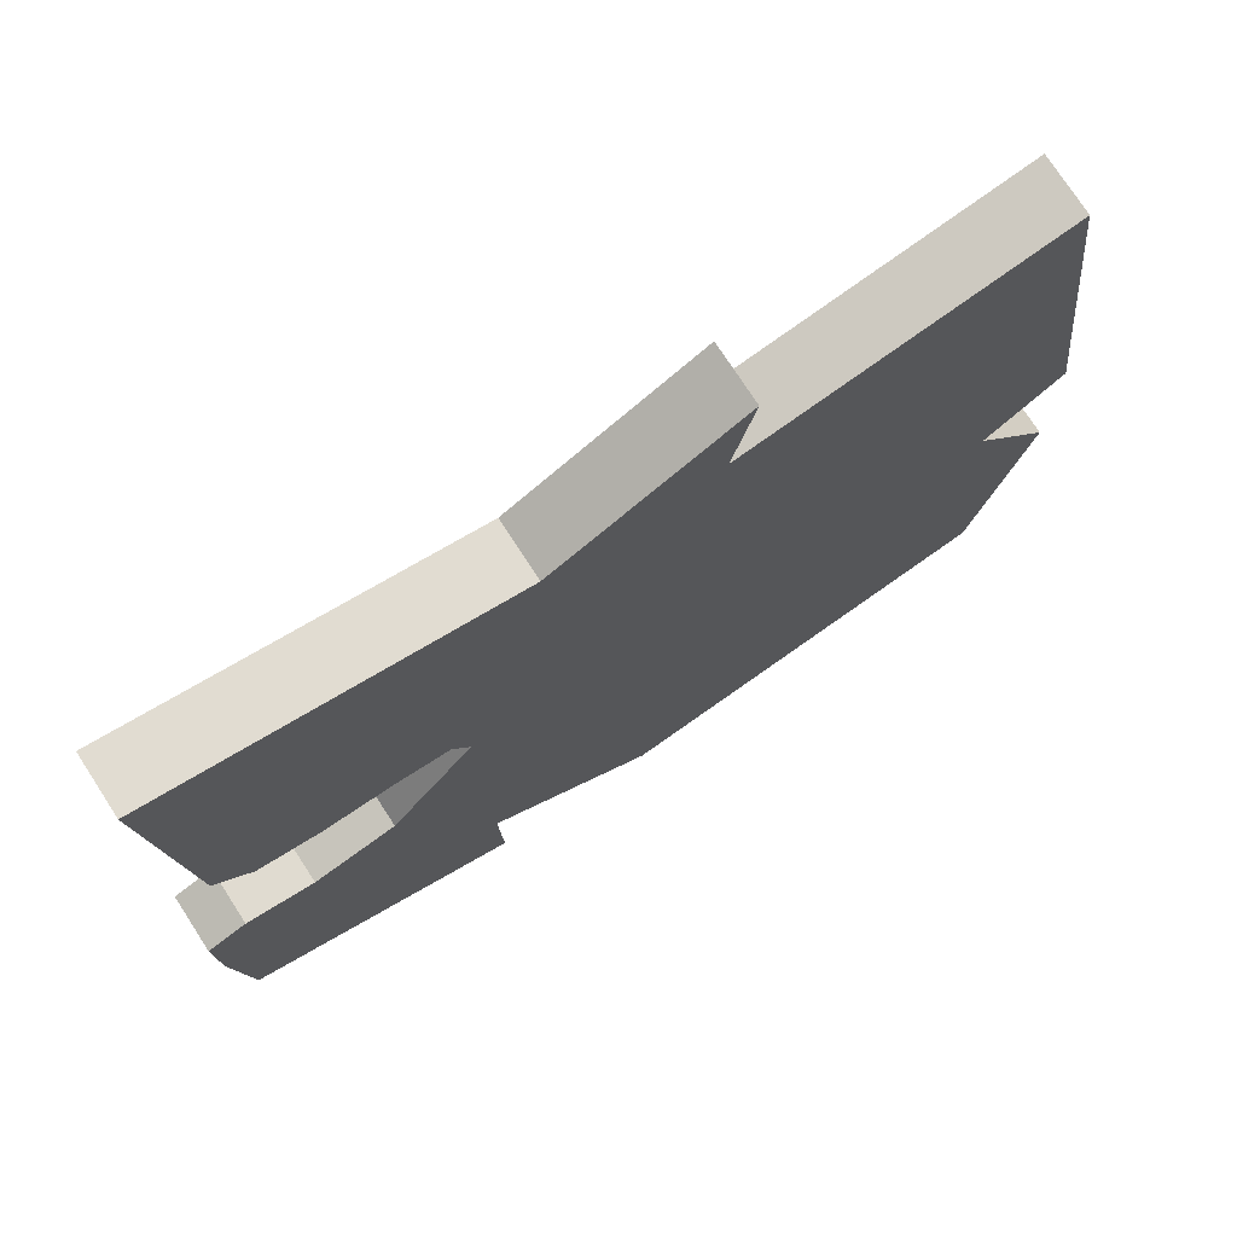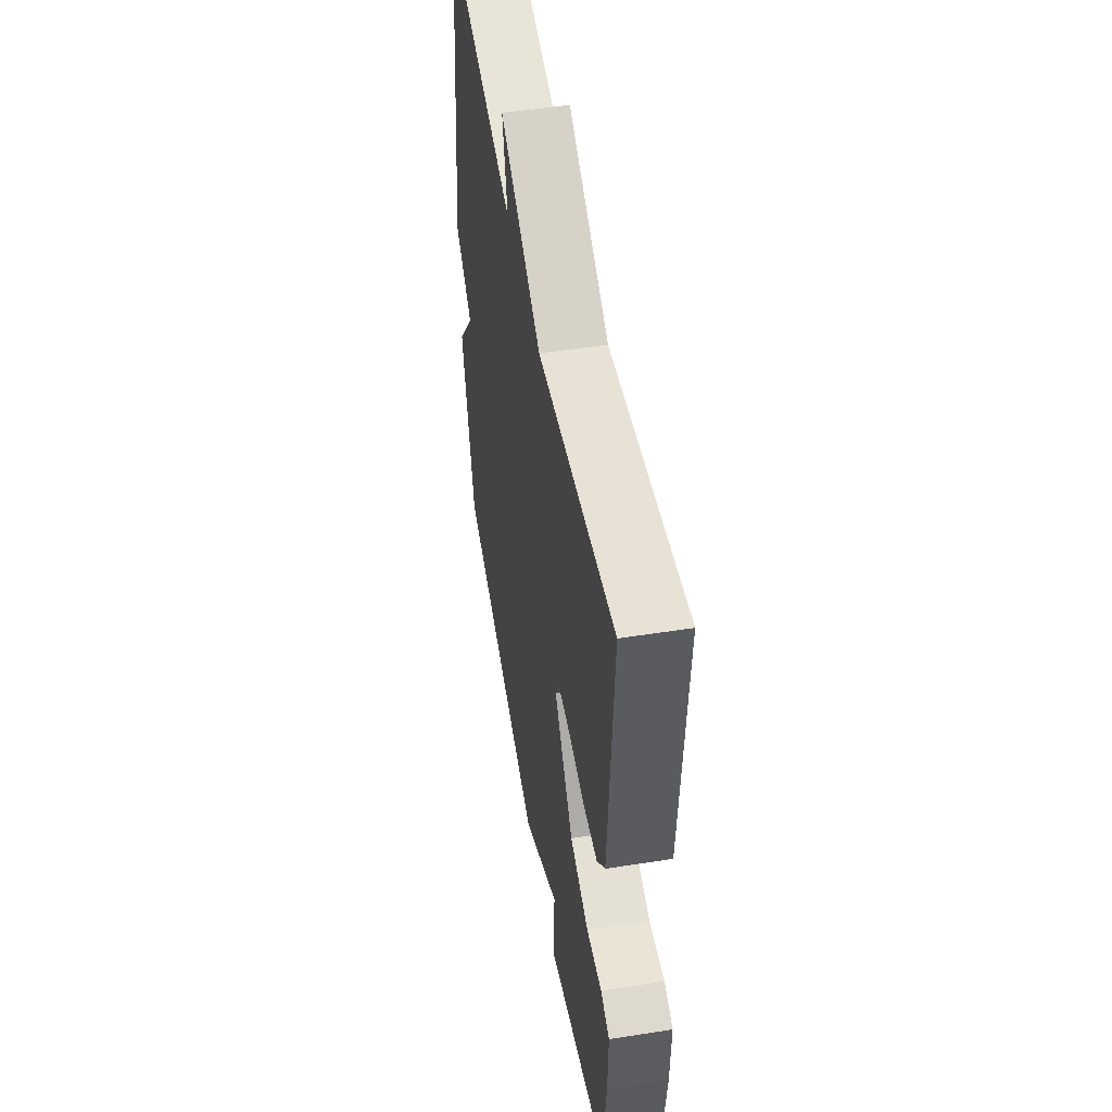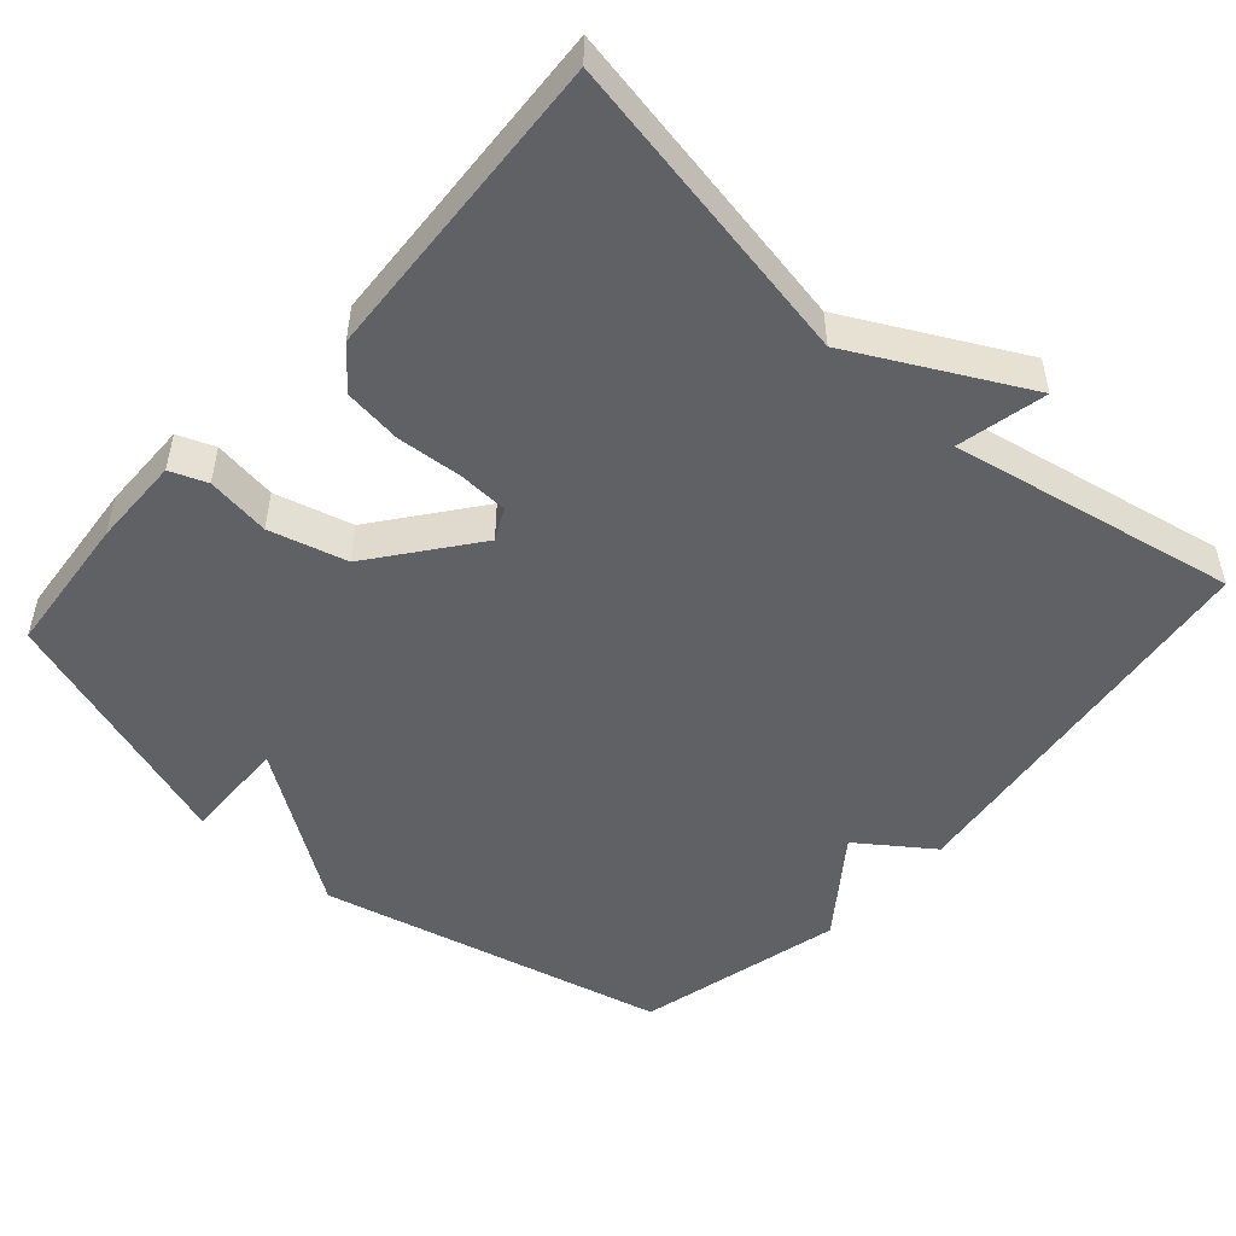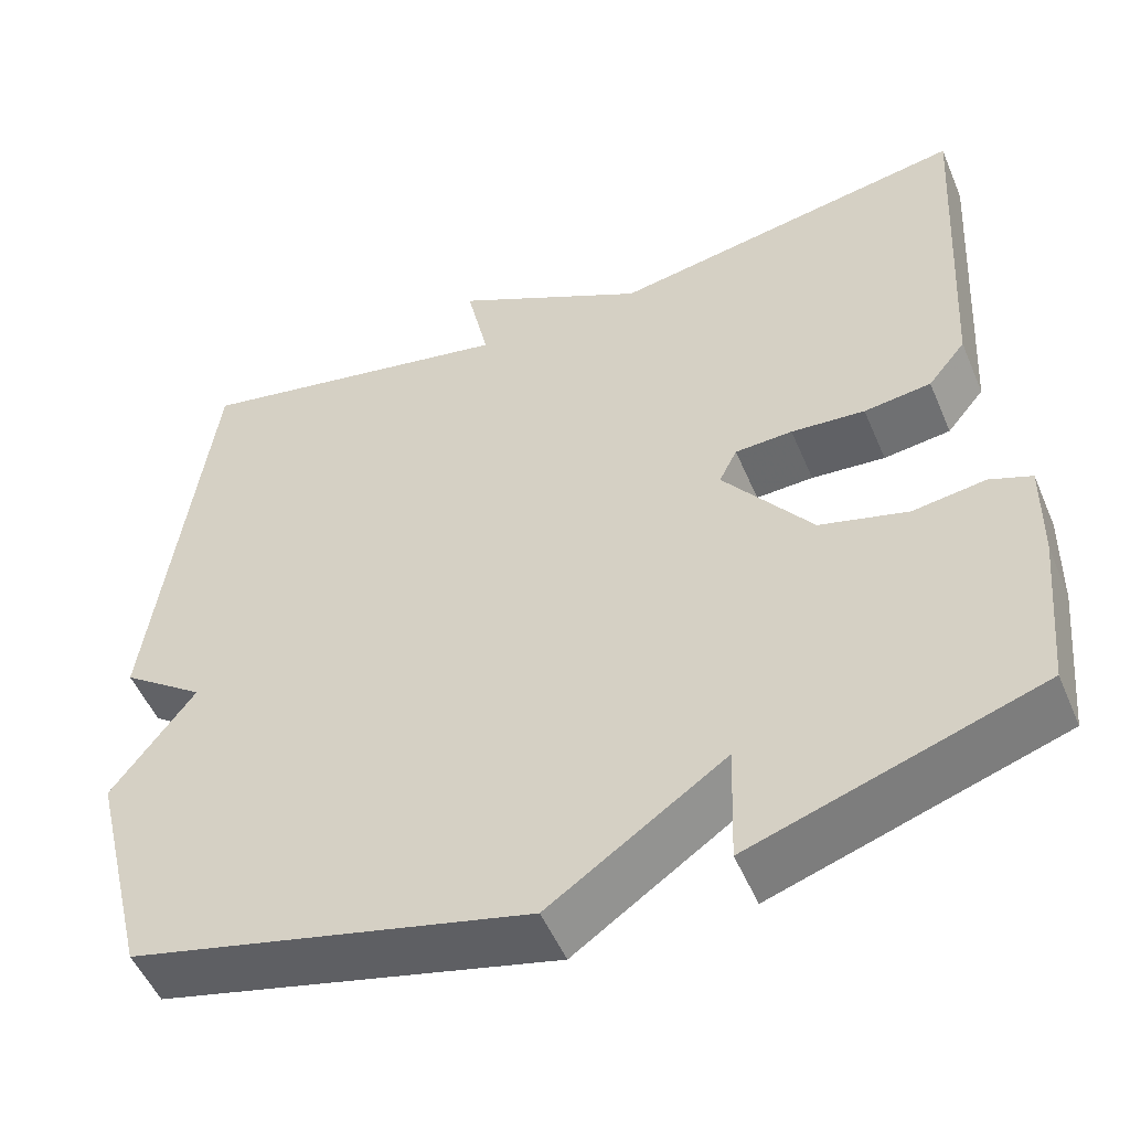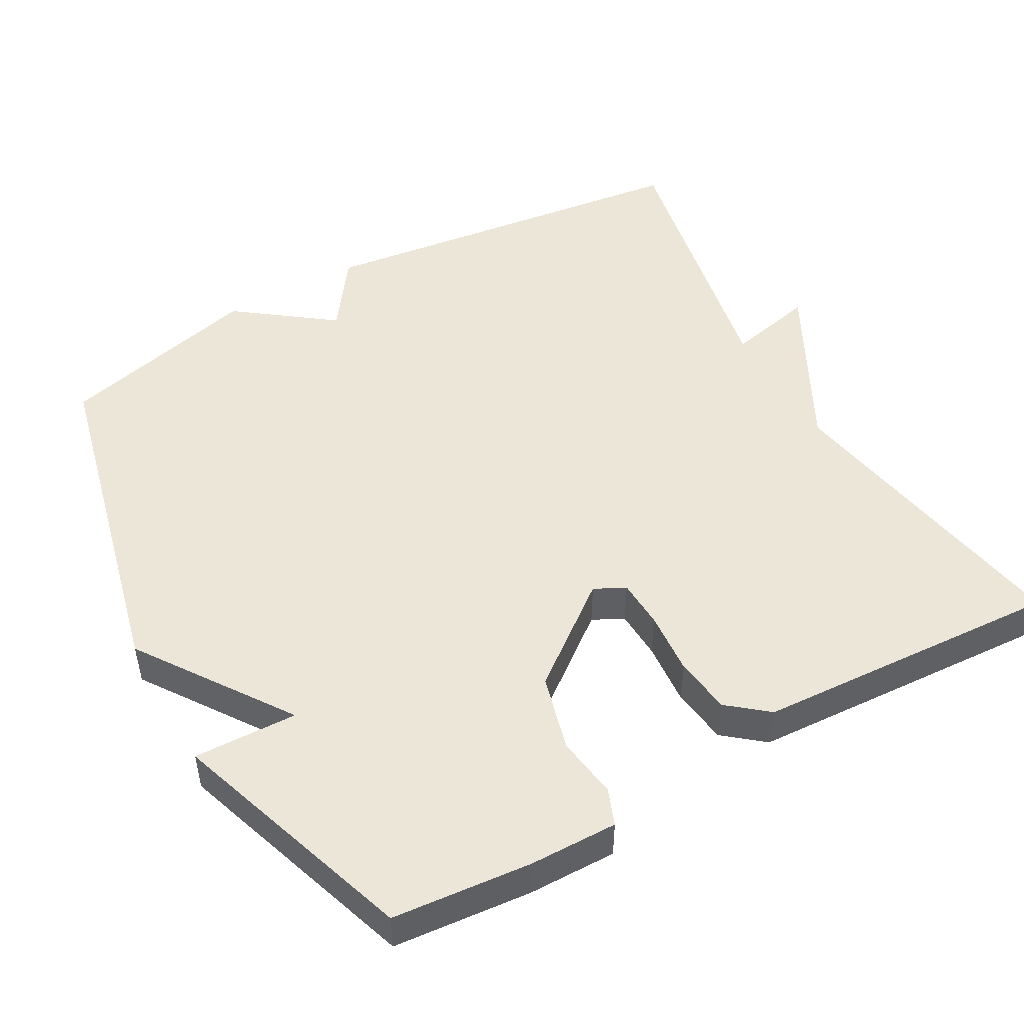
<metadata>
{"format":"obj","ext":"obj","renderer":"f3d","projection":"perspective","resolution":1024,"background":"white","views":[{"elev":75.3,"azim":-33.0,"up":"+Z"},{"elev":51.2,"azim":-99.7,"up":"+Z"},{"elev":-50.3,"azim":-41.8,"up":"+Y"},{"elev":-51.7,"azim":-157.3,"up":"+Z"},{"elev":49.4,"azim":-119.4,"up":"+Y"}]}
</metadata>
<code>
v -0.5 0.07 -0.5
v -0.518 0.07 -0.311
v -0.52 0.07 -0.191
v -0.471 0.07 -0.172
v -0.386 0.07 -0.184
v -0.283 0.07 -0.156
v -0.179 0.07 -0.02
v -0.2 0.07 0.022
v -0.267 0.07 0.025
v -0.353 0.07 0.018
v -0.431 0.07 0.028
v -0.475 0.07 0.082
v -0.5 0.07 0.5
v -0.081 0.07 0.425
v 0.145 0.07 0.544
v 0.119 0.07 0.425
v 0.5 0.07 0.5
v 0.568 0.07 -0.024
v 0.471 0.07 -0.094
v 0.568 0.07 -0.224
v 0.5 0.07 -0.5
v 0.036 0.07 -0.612
v -0.169 0.07 -0.471
v -0.164 0.07 -0.612
v -0.5 0 -0.5
v -0.518 0 -0.311
v -0.52 0 -0.191
v -0.471 0 -0.172
v -0.386 0 -0.184
v -0.283 0 -0.156
v -0.179 0 -0.02
v -0.2 0 0.022
v -0.267 0 0.025
v -0.353 0 0.018
v -0.431 0 0.028
v -0.475 0 0.082
v -0.5 0 0.5
v -0.081 0 0.425
v 0.145 0 0.544
v 0.119 0 0.425
v 0.5 0 0.5
v 0.568 0 -0.024
v 0.471 0 -0.094
v 0.568 0 -0.224
v 0.5 0 -0.5
v 0.036 0 -0.612
v -0.169 0 -0.471
v -0.164 0 -0.612
f 3 4 5
f 2 3 5
f 1 2 5
f 24 1 5
f 23 24 5
f 23 5 6
f 22 23 6
f 21 22 6
f 20 21 6
f 19 20 6
f 16 17 18 19
f 14 15 16
f 14 16 19
f 12 13 14
f 11 12 14
f 10 11 14
f 9 10 14
f 8 9 14
f 7 8 14 19
f 6 7 19
f 29 28 27
f 29 27 26
f 29 26 25
f 29 25 48
f 29 48 47
f 30 29 47
f 30 47 46
f 30 46 45
f 30 45 44
f 30 44 43
f 43 42 41 40
f 40 39 38
f 43 40 38
f 38 37 36
f 38 36 35
f 38 35 34
f 38 34 33
f 38 33 32
f 43 38 32 31
f 43 31 30
f 1 25 26 2
f 2 26 27 3
f 3 27 28 4
f 4 28 29 5
f 5 29 30 6
f 6 30 31 7
f 7 31 32 8
f 8 32 33 9
f 9 33 34 10
f 10 34 35 11
f 11 35 36 12
f 12 36 37 13
f 13 37 38 14
f 14 38 39 15
f 15 39 40 16
f 16 40 41 17
f 17 41 42 18
f 18 42 43 19
f 19 43 44 20
f 20 44 45 21
f 21 45 46 22
f 22 46 47 23
f 23 47 48 24
f 24 48 25 1

</code>
